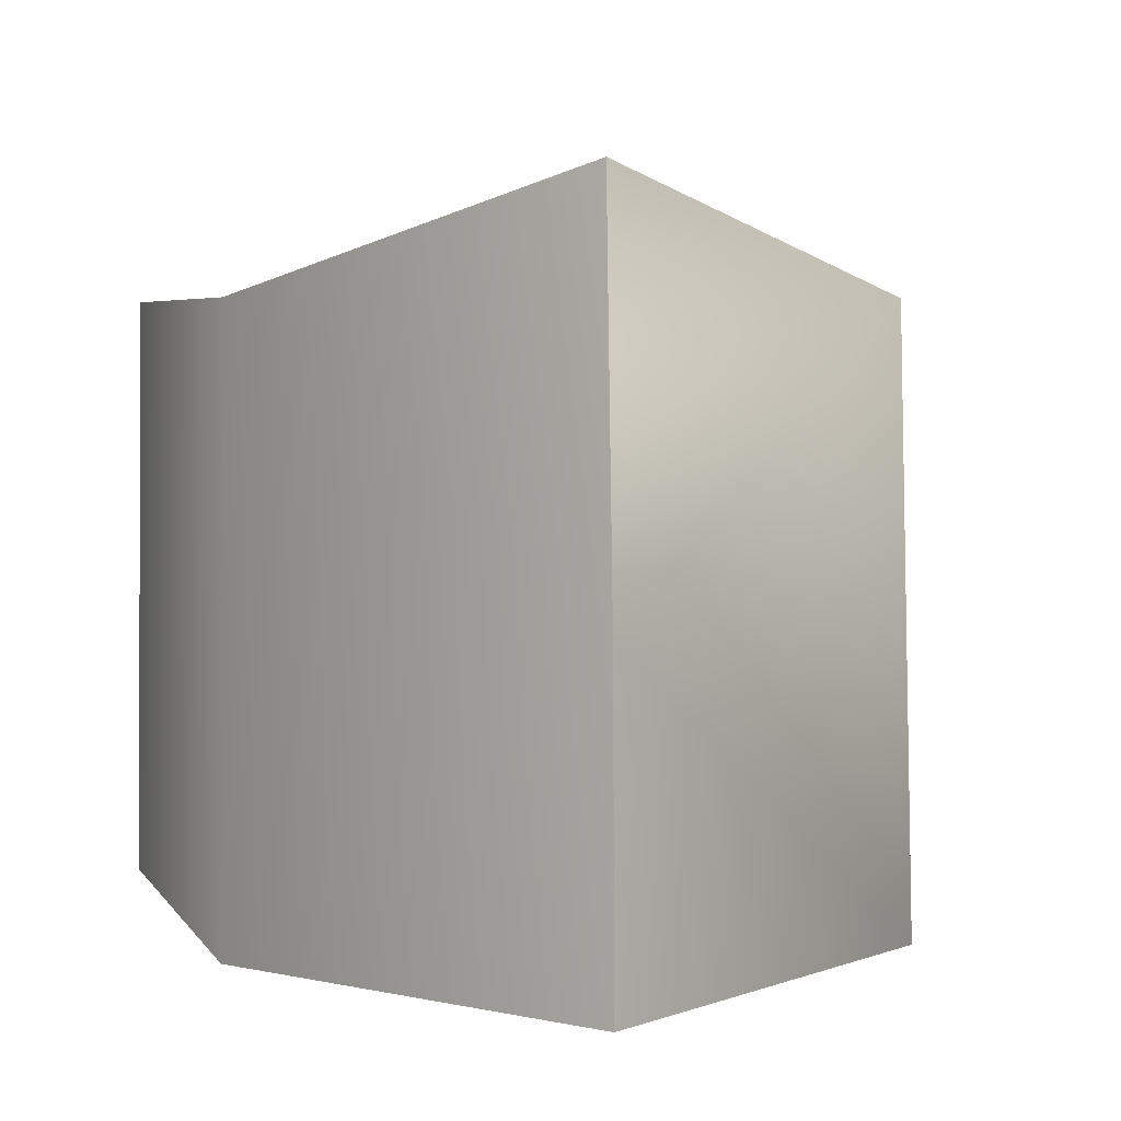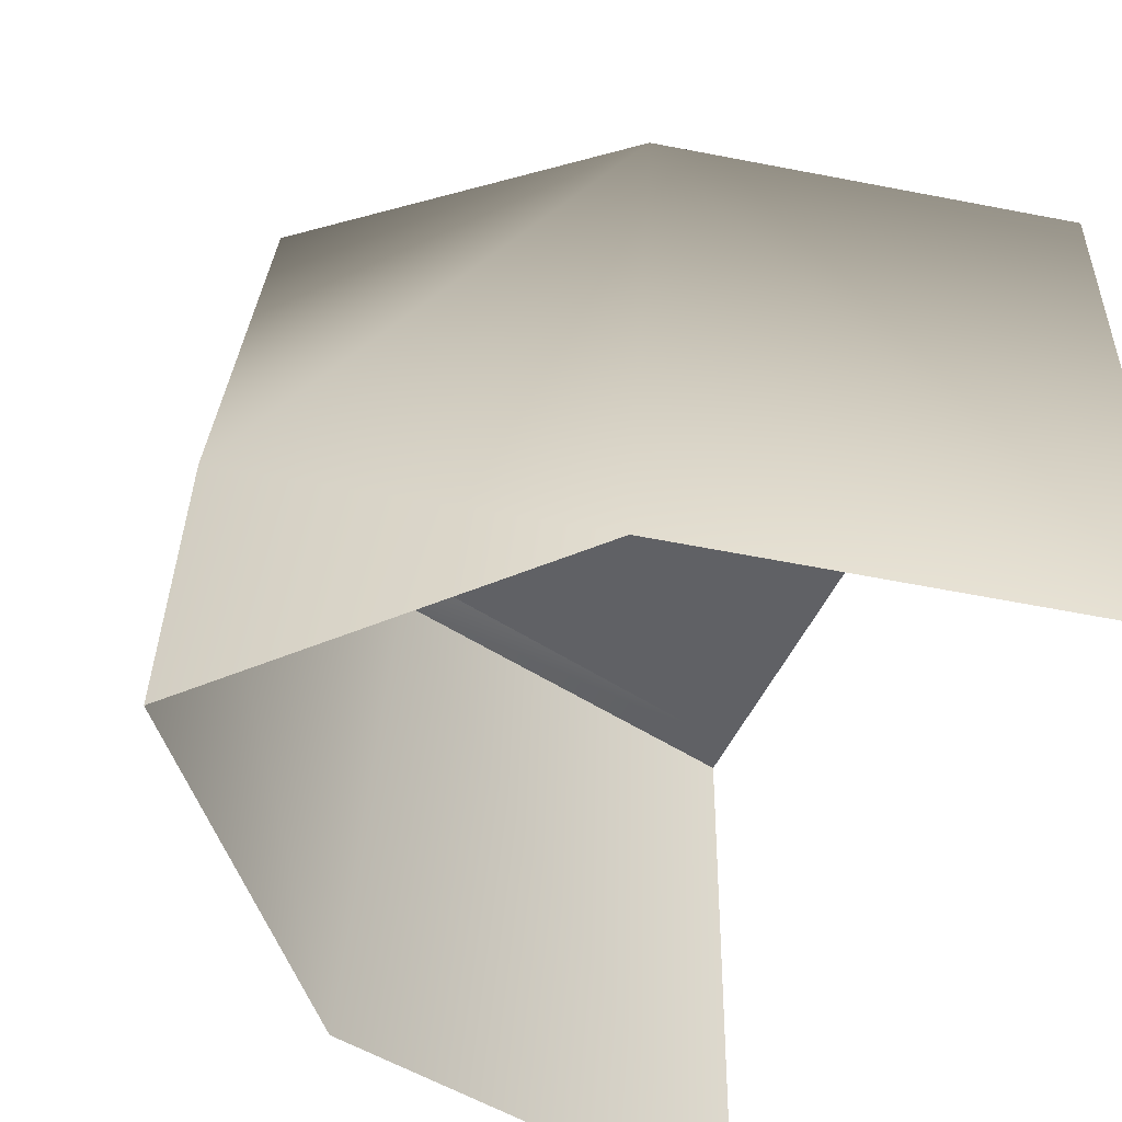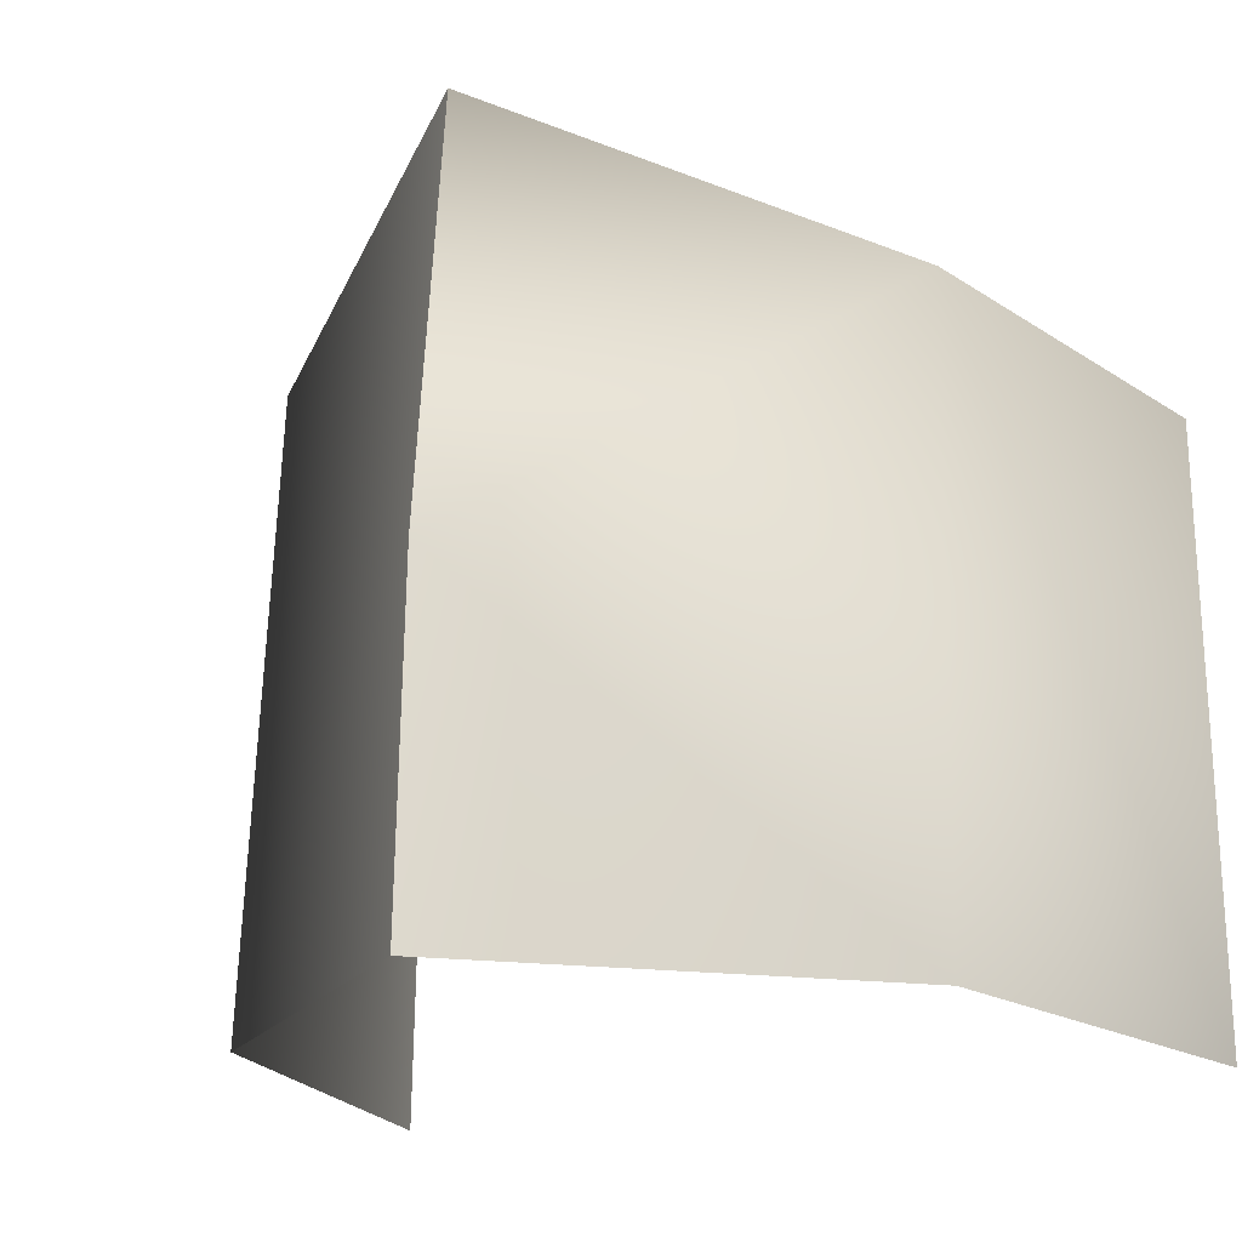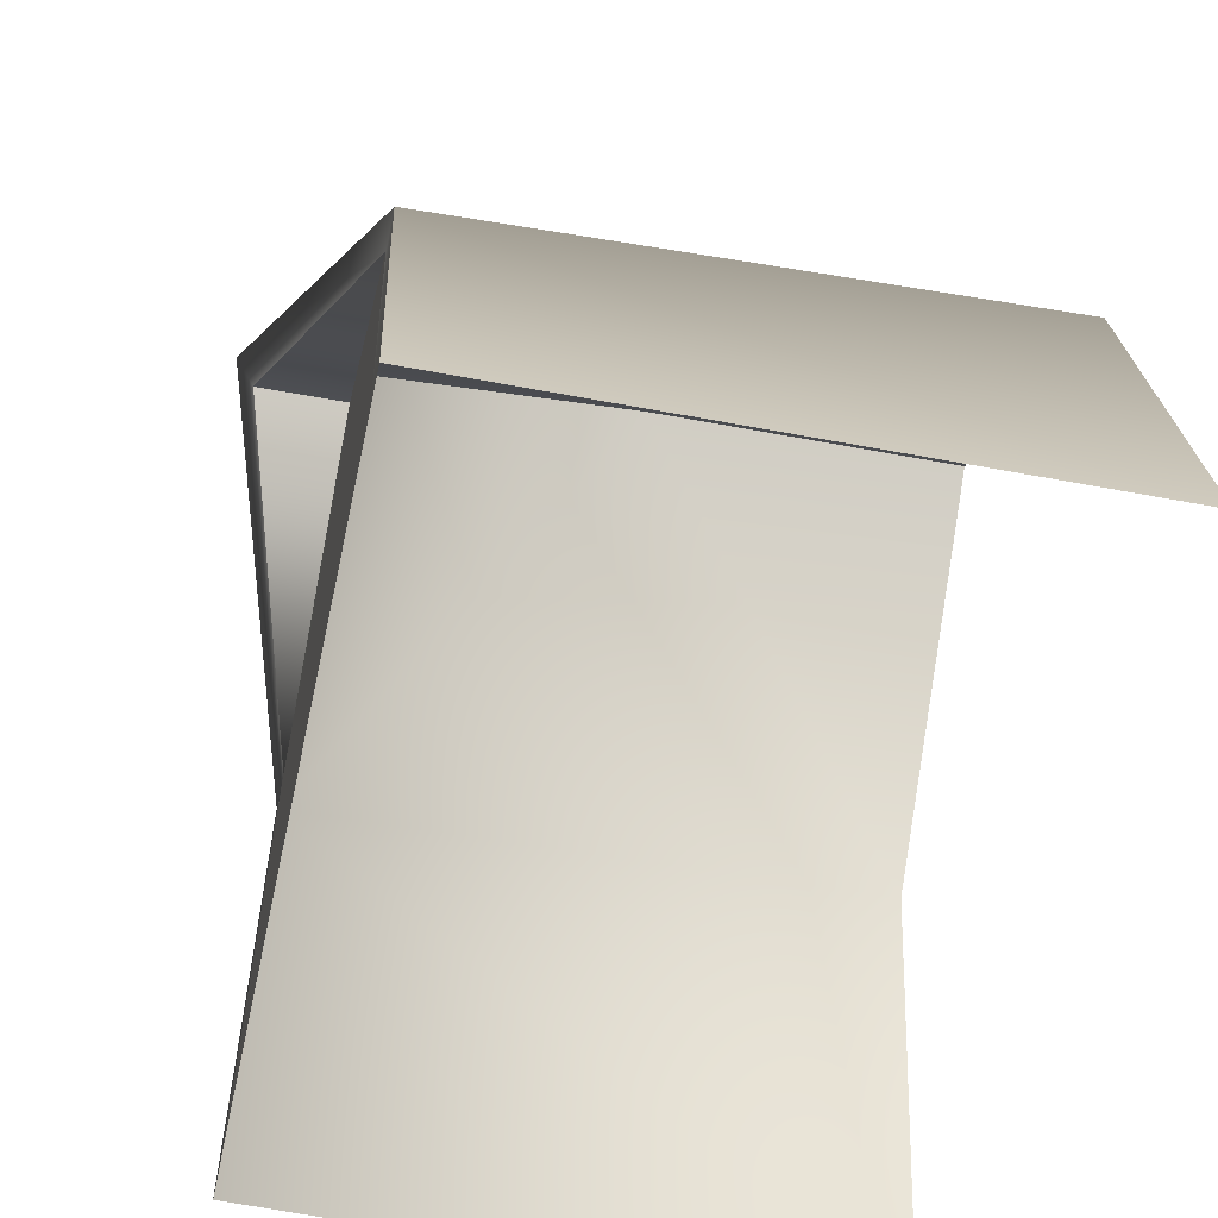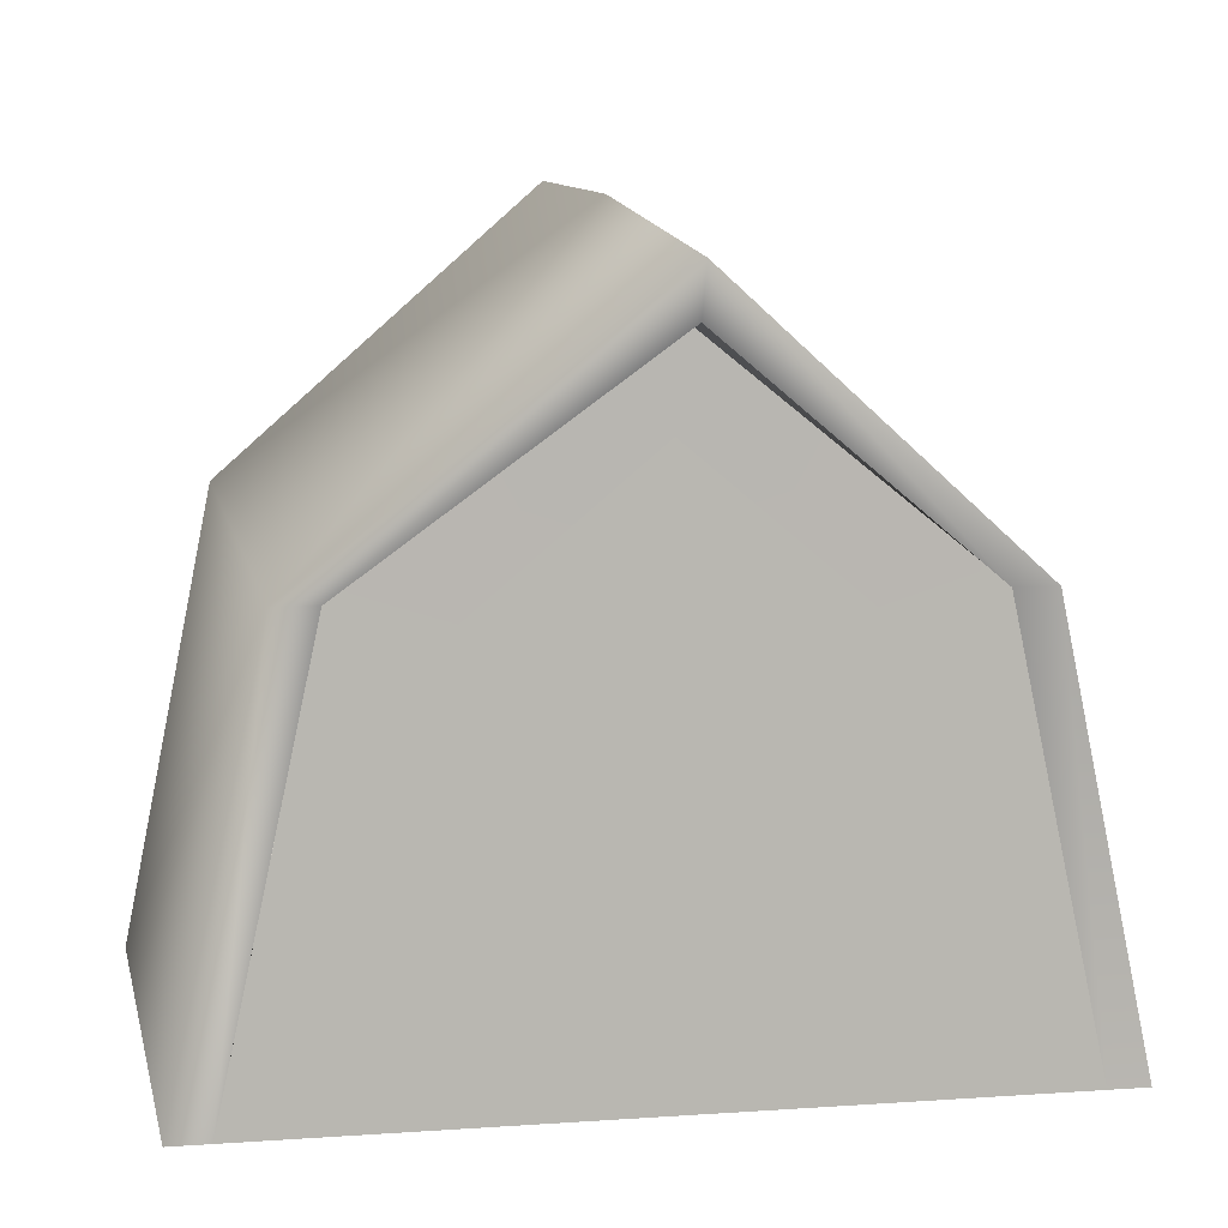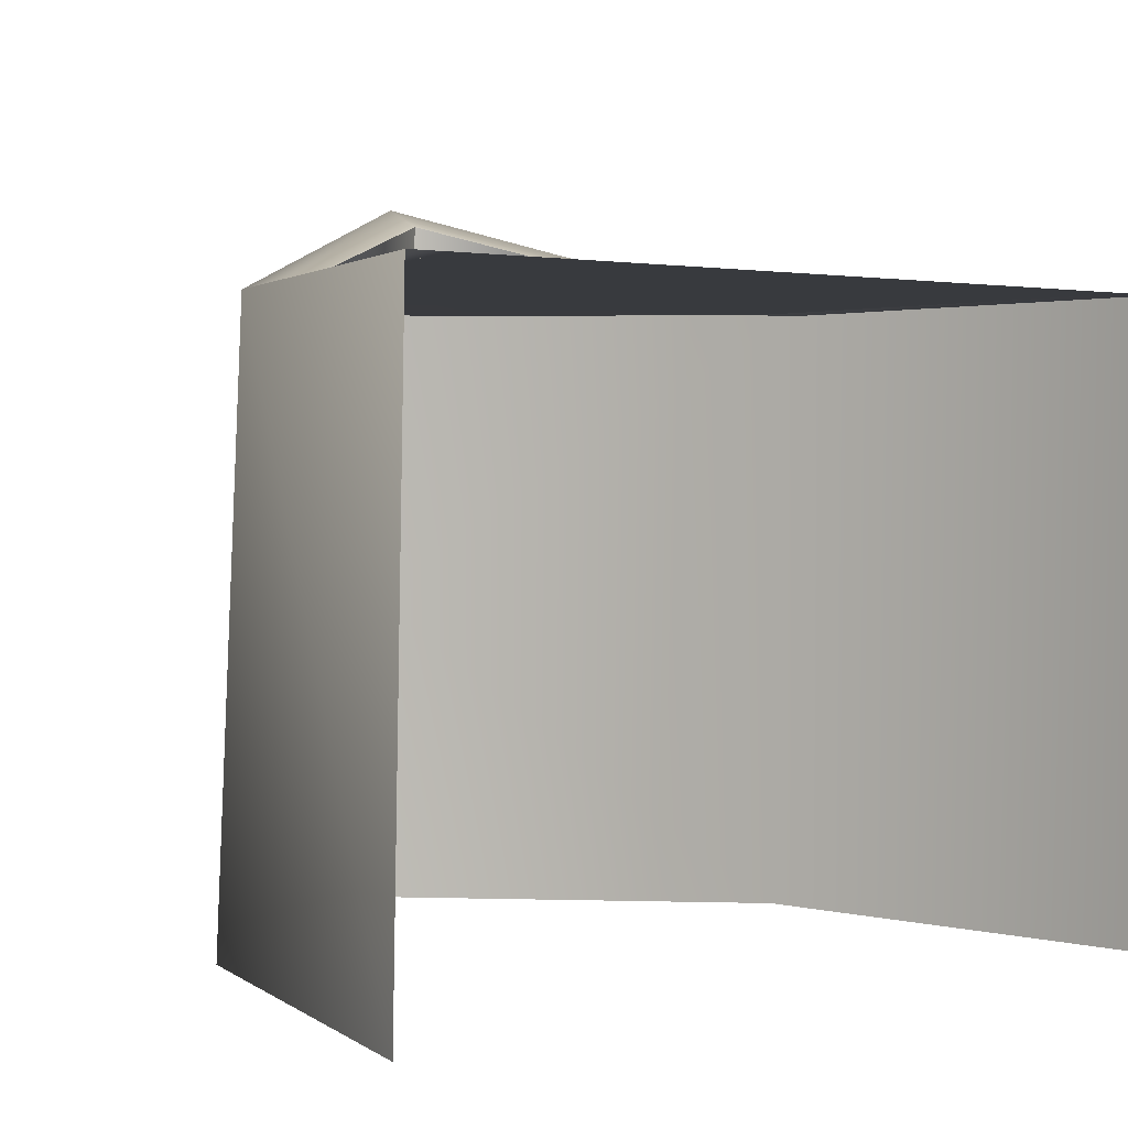
<metadata>
{"format":"obj","ext":"obj","renderer":"f3d","projection":"perspective","resolution":1024,"background":"white","views":[{"elev":4.8,"azim":173.1,"up":"+Z"},{"elev":-49.8,"azim":-114.0,"up":"+Z"},{"elev":-18.1,"azim":-153.6,"up":"+Z"},{"elev":-56.4,"azim":77.7,"up":"+Y"},{"elev":8.2,"azim":-11.0,"up":"+Y"},{"elev":1.4,"azim":-35.0,"up":"+Z"}]}
</metadata>
<code>
g default
v 108.3 128.9 119.9
v -6e-06 219.5 158.3
v 1e-06 239.1 -88.61
v 111 141.7 -88.61
v -108.3 128.9 119.9
v -111 141.7 -88.61
v 141.9 -13.83 -88.61
v 138.5 -14.95 119.9
v -138.5 -14.95 119.9
v -141.9 -13.83 -88.61
v 94.21 128.9 119.9
v -6e-06 203.1 151.1
v -94.21 128.9 119.9
v 125.2 -14.95 119.9
v -125.2 -14.95 119.9
v 94.21 129.1 119.9
v -5e-06 204.5 120
v -94.21 129.1 119.9
v 125.2 -14.95 119.9
v -125.2 -14.95 119.9
v 70.98 112.3 119.9
v -5e-06 171.6 119.9
v -70.98 112.3 119.9
v 95.13 -14.95 119.9
v -95.13 -14.95 119.9
v -2e-06 235.1 21.85
g FY_CN_warehouse_A_1
f 26 4 3
f 4 26 1
f 3 6 26
f 5 2 26
f 8 7 1
f 4 1 7
f 10 9 5
f 5 6 10
f 12 11 2
f 1 2 11
f 13 12 2
f 2 5 13
f 11 14 1
f 8 1 14
f 15 13 5
f 5 9 15
f 17 16 12
f 11 12 16
f 18 17 13
f 12 13 17
f 16 19 11
f 14 11 19
f 20 18 15
f 13 15 18
f 22 23 21
f 16 17 22
f 22 21 16
f 22 18 23
f 18 22 17
f 24 16 21
f 16 24 19
f 18 20 25
f 25 23 18
f 24 23 25
f 24 21 23
f 26 6 5
f 2 1 26

</code>
